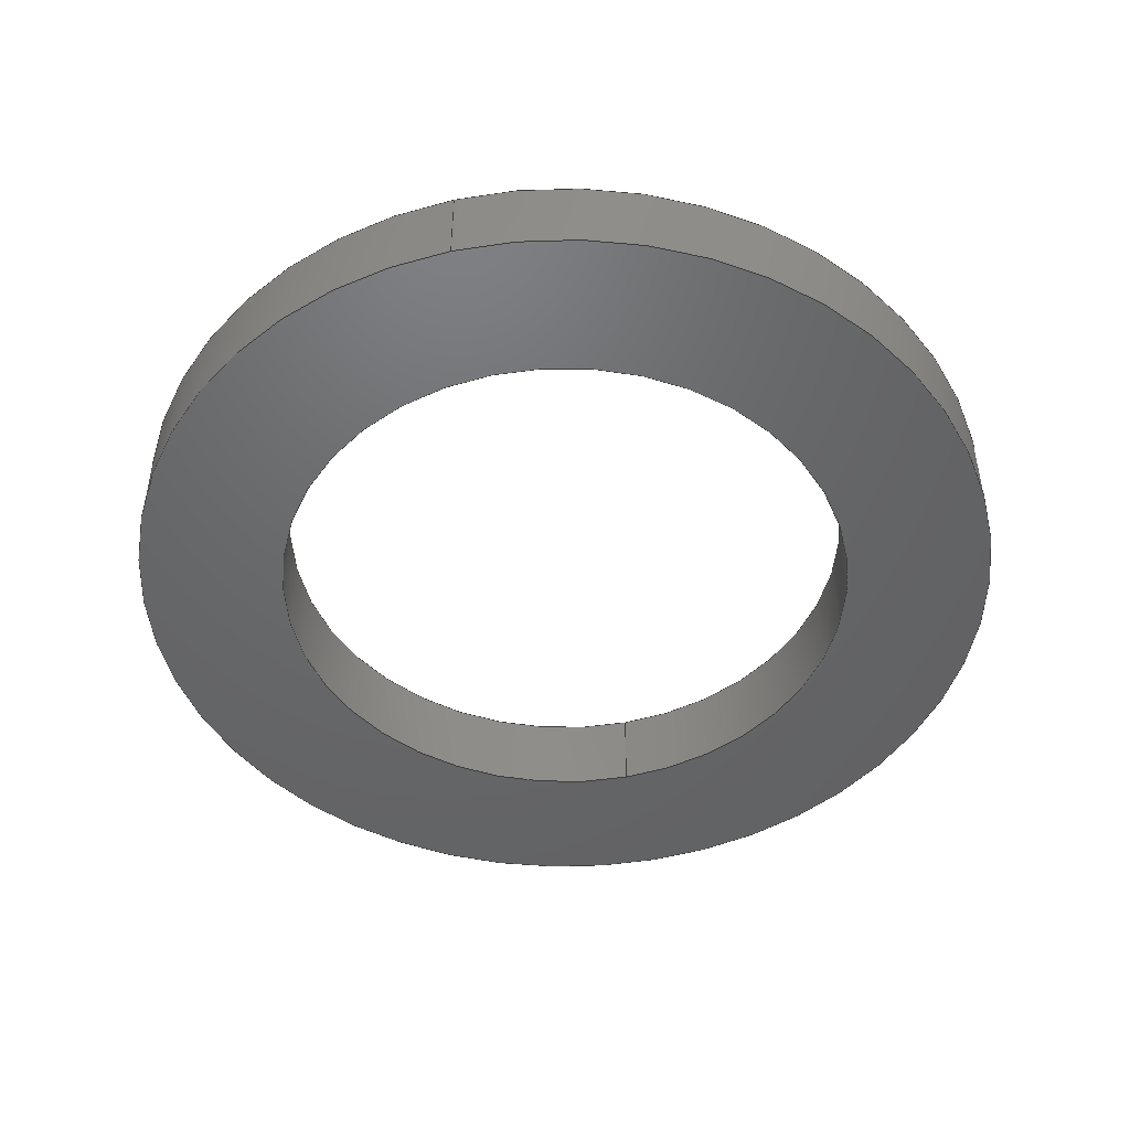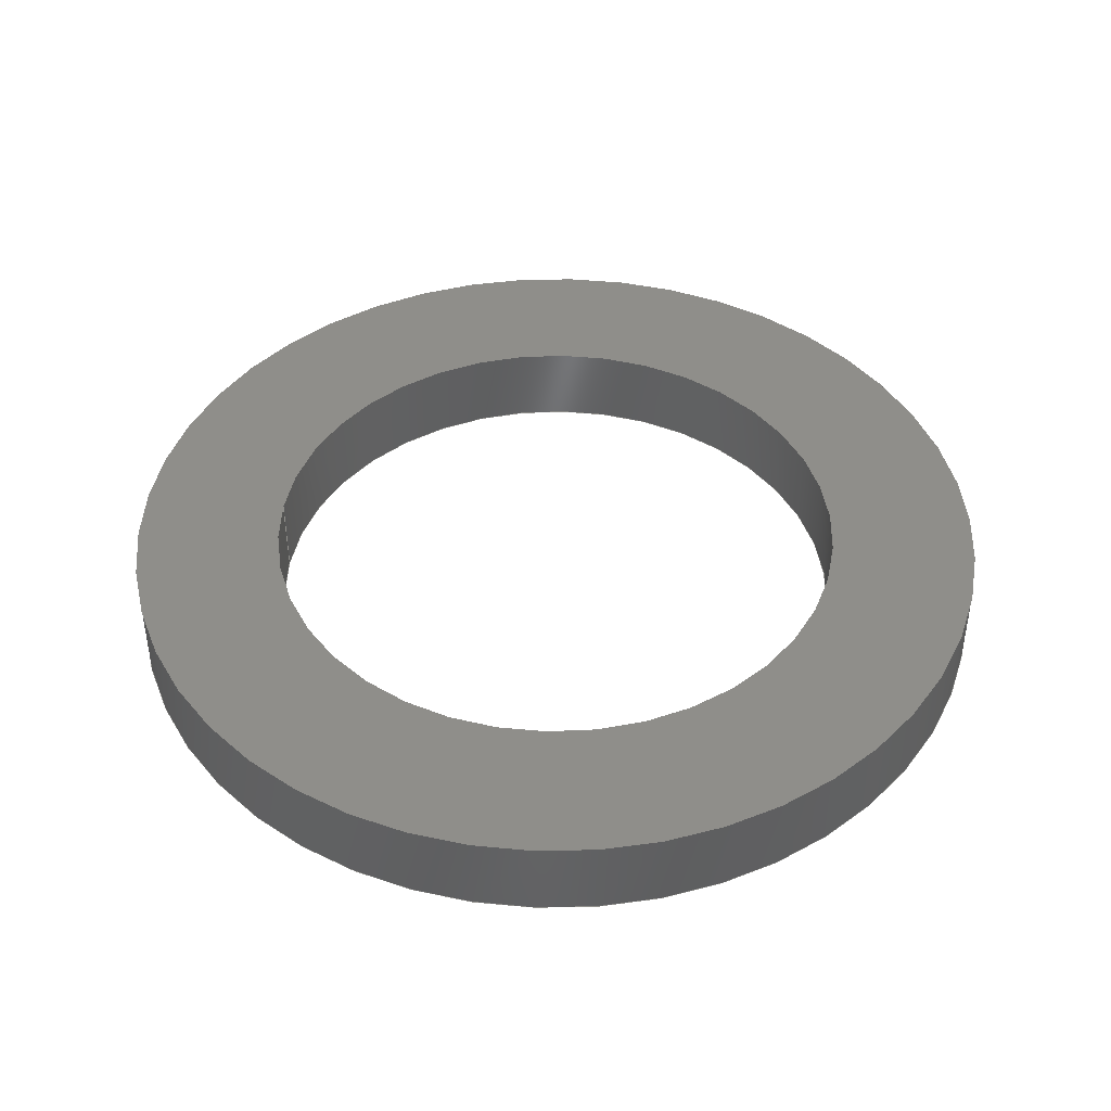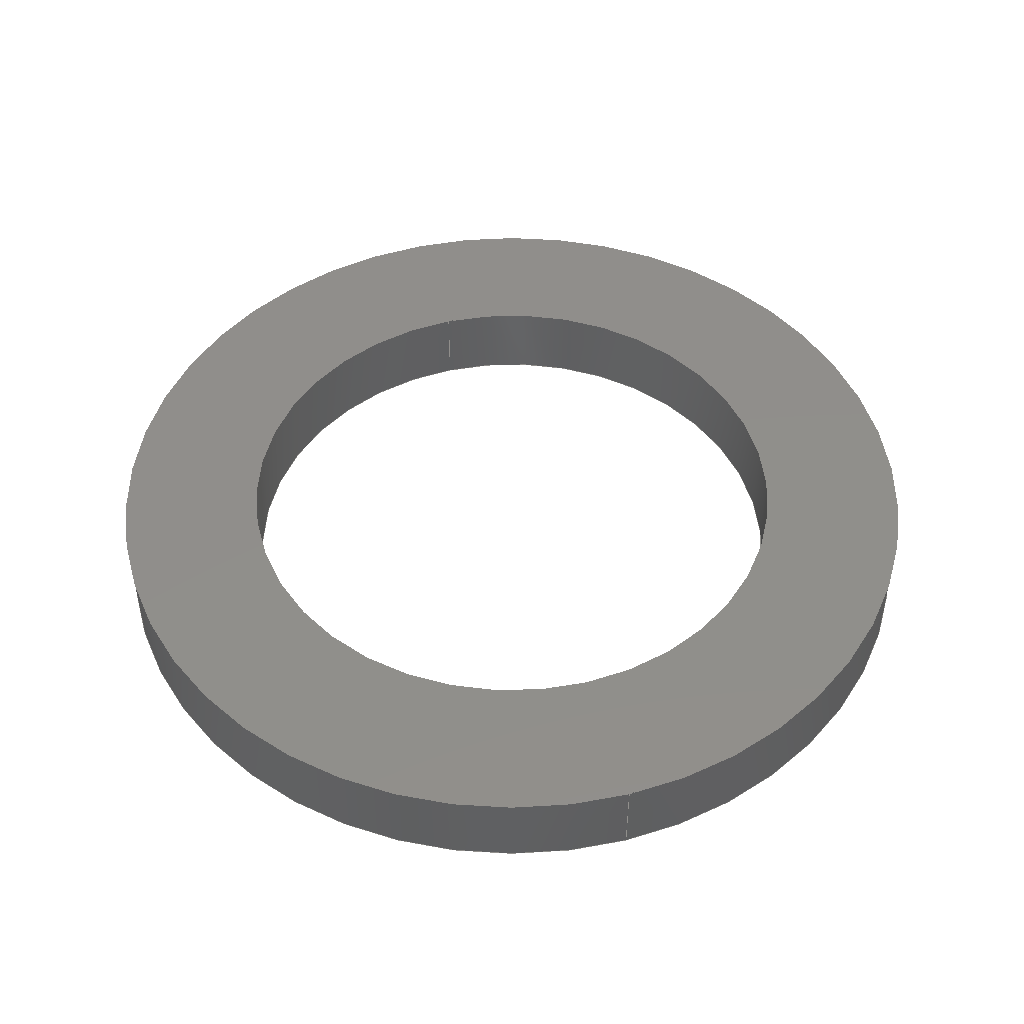
<metadata>
{"format":"step","ext":"step","renderer":"f3d","projection":"perspective","resolution":1024,"background":"white","views":[{"elev":-47.5,"azim":-76.3,"up":"+Z"},{"elev":43.2,"azim":6.4,"up":"+Z"},{"elev":47.6,"azim":74.4,"up":"+Z"}]}
</metadata>
<code>
ISO-10303-21;
DATA;
#1 = ADVANCED_FACE ( 'NONE', ( #228 ), #115, .F. ) ;
#2 = ORIENTED_EDGE ( 'NONE', *, *, #32, .F. ) ;
#3 = DIRECTION ( 'NONE',  ( 0, 0, 1 ) ) ;
#4 = DIRECTION ( 'NONE',  ( -1, 0, 0 ) ) ;
#5 = CIRCLE ( 'NONE', #177, 21 ) ;
#6 = EDGE_CURVE ( 'NONE', #11, #214, #212, .T. ) ;
#7 = FACE_OUTER_BOUND ( 'NONE', #59, .T. ) ;
#8 = CARTESIAN_POINT ( 'NONE',  ( 0, 0, -2 ) ) ;
#9 = EDGE_CURVE ( 'NONE', #147, #172, #81, .T. ) ;
#10 = DATE_AND_TIME ( #112, #26 ) ;
#11 = VERTEX_POINT ( 'NONE', #150 ) ;
#12 = DATE_AND_TIME ( #167, #23 ) ;
#13 = CIRCLE ( 'NONE', #66, 14 ) ;
#14 = EDGE_CURVE ( 'NONE', #214, #118, #218, .T. ) ;
#15 = ORIENTED_EDGE ( 'NONE', *, *, #6, .F. ) ;
#16 = FACE_OUTER_BOUND ( 'NONE', #233, .T. ) ;
#17 = PERSON_AND_ORGANIZATION ( #49, #133 ) ;
#18 = ORIENTED_EDGE ( 'NONE', *, *, #6, .T. ) ;
#19 = CARTESIAN_POINT ( 'NONE',  ( 21, -2.572e-15, -2 ) ) ;
#20 = DIRECTION ( 'NONE',  ( 0, -1, 0 ) ) ;
#21 = SECURITY_CLASSIFICATION ( '', '', #234 ) ;
#22 = DIRECTION ( 'NONE',  ( -1, 0, 0 ) ) ;
#23 = LOCAL_TIME ( 13, 1, 37, #203 ) ;
#24 = DIRECTION ( 'NONE',  ( 0, 0, 1 ) ) ;
#25 = PRODUCT_RELATED_PRODUCT_CATEGORY ( 'detail', '', ( #140 ) ) ;
#26 = LOCAL_TIME ( 13, 1, 37, #110 ) ;
#27 = FACE_OUTER_BOUND ( 'NONE', #117, .T. ) ;
#28 = APPLICATION_PROTOCOL_DEFINITION ( 'international standard', 'config_control_design', 1994, #204 ) ;
#29 = AXIS2_PLACEMENT_3D ( 'NONE', #104, #236, #46 ) ;
#30 = CC_DESIGN_PERSON_AND_ORGANIZATION_ASSIGNMENT ( #129, #231, ( #197 ) ) ;
#31 = APPROVAL_ROLE ( '' ) ;
#32 = EDGE_CURVE ( 'NONE', #229, #11, #249, .T. ) ;
#33 = ORIENTED_EDGE ( 'NONE', *, *, #163, .T. ) ;
#34 = FACE_OUTER_BOUND ( 'NONE', #131, .T. ) ;
#35 = AXIS2_PLACEMENT_3D ( 'NONE', #175, #84, #64 ) ;
#36 =( GEOMETRIC_REPRESENTATION_CONTEXT ( 3 ) GLOBAL_UNCERTAINTY_ASSIGNED_CONTEXT ( ( #170 ) ) GLOBAL_UNIT_ASSIGNED_CONTEXT ( ( #221, #65, #43 ) ) REPRESENTATION_CONTEXT ( 'NONE', 'WORKASPACE' ) );
#37 = ORIENTED_EDGE ( 'NONE', *, *, #69, .F. ) ;
#38 = ORIENTED_EDGE ( 'NONE', *, *, #52, .T. ) ;
#39 = CARTESIAN_POINT ( 'NONE',  ( -14, 0, 2 ) ) ;
#40 = CIRCLE ( 'NONE', #207, 21 ) ;
#41 = DIRECTION ( 'NONE',  ( 0, 0, 1 ) ) ;
#42 = CARTESIAN_POINT ( 'NONE',  ( 14, -1.715e-15, 0 ) ) ;
#43 =( NAMED_UNIT ( * ) SI_UNIT ( $, .STERADIAN. ) SOLID_ANGLE_UNIT ( ) );
#44 = CC_DESIGN_DATE_AND_TIME_ASSIGNMENT ( #215, #192, ( #21 ) ) ;
#45 = DIRECTION ( 'NONE',  ( 0, 0, 1 ) ) ;
#46 = DIRECTION ( 'NONE',  ( -1, 0, 0 ) ) ;
#47 = MANIFOLD_SOLID_BREP ( 'GENERIC-02-17-0000-ADM-0000-MotionBaseClean.stp<1>', #114 ) ;
#48 = DIRECTION ( 'NONE',  ( 0, 0, 1 ) ) ;
#49 = PERSON ( 'UNSPECIFIED', 'UNSPECIFIED', 'UNSPECIFIED', ('UNSPECIFIED'), ('UNSPECIFIED'), ('UNSPECIFIED') ) ;
#50 = DIRECTION ( 'NONE',  ( 0, 0, 1 ) ) ;
#51 = APPROVAL_PERSON_ORGANIZATION ( #242, #159, #126 ) ;
#52 = EDGE_CURVE ( 'NONE', #229, #118, #200, .T. ) ;
#53 = COORDINATED_UNIVERSAL_TIME_OFFSET ( 1, 0, .AHEAD. ) ;
#54 = DIRECTION ( 'NONE',  ( 0, 0, 1 ) ) ;
#55 = EDGE_LOOP ( 'NONE', ( #2, #38, #187, #15 ) ) ;
#56 = PERSON_AND_ORGANIZATION_ROLE ( 'design_supplier' ) ;
#57 = PERSON_AND_ORGANIZATION_ROLE ( 'classification_officer' ) ;
#58 = LOCAL_TIME ( 13, 1, 37, #53 ) ;
#59 = EDGE_LOOP ( 'NONE', ( #134, #144, #235, #94 ) ) ;
#60 = DIRECTION ( 'NONE',  ( 0, 0, 1 ) ) ;
#61 = VERTEX_POINT ( 'NONE', #67 ) ;
#62 = CARTESIAN_POINT ( 'NONE',  ( 14, -1.715e-15, -2 ) ) ;
#63 = AXIS2_PLACEMENT_3D ( 'NONE', #168, #246, #80 ) ;
#64 = DIRECTION ( 'NONE',  ( -1, 0, 0 ) ) ;
#65 =( NAMED_UNIT ( * ) PLANE_ANGLE_UNIT ( ) SI_UNIT ( $, .RADIAN. ) );
#66 = AXIS2_PLACEMENT_3D ( 'NONE', #8, #41, #4 ) ;
#67 = CARTESIAN_POINT ( 'NONE',  ( 21, -2.572e-15, 2 ) ) ;
#68 = FACE_OUTER_BOUND ( 'NONE', #83, .T. ) ;
#69 = EDGE_CURVE ( 'NONE', #118, #214, #76, .T. ) ;
#70 = CARTESIAN_POINT ( 'NONE',  ( 0, 0, -2 ) ) ;
#71 = DIRECTION ( 'NONE',  ( -1, 0, 0 ) ) ;
#72 = PERSON_AND_ORGANIZATION_ROLE ( 'design_owner' ) ;
#73 = DESIGN_CONTEXT ( 'detailed design', #103, 'design' ) ;
#74 = APPROVAL_STATUS ( 'not_yet_approved' ) ;
#75 = PRODUCT_DEFINITION ( 'UNKNOWN', '', #197, #73 ) ;
#76 = CIRCLE ( 'NONE', #29, 14 ) ;
#77 = CALENDAR_DATE ( 2024, 16, 4 ) ;
#78 = CARTESIAN_POINT ( 'NONE',  ( 0, 0, 0 ) ) ;
#79 = DATE_AND_TIME ( #93, #174 ) ;
#80 = DIRECTION ( 'NONE',  ( -1, 0, 0 ) ) ;
#81 = CIRCLE ( 'NONE', #63, 21 ) ;
#82 = ORIENTED_EDGE ( 'NONE', *, *, #225, .F. ) ;
#83 = EDGE_LOOP ( 'NONE', ( #173, #193 ) ) ;
#84 = DIRECTION ( 'NONE',  ( 0, 0, -1 ) ) ;
#85 = APPROVAL ( #211, 'UNSPECIFIED' ) ;
#86 = CYLINDRICAL_SURFACE ( 'NONE', #124, 21 ) ;
#87 = CARTESIAN_POINT ( 'NONE',  ( 0, 0, 2 ) ) ;
#88 = EDGE_CURVE ( 'NONE', #11, #229, #13, .T. ) ;
#89 = AXIS2_PLACEMENT_3D ( 'NONE', #97, #135, #20 ) ;
#90 = CC_DESIGN_SECURITY_CLASSIFICATION ( #21, ( #197 ) ) ;
#91 = COORDINATED_UNIVERSAL_TIME_OFFSET ( 1, 0, .AHEAD. ) ;
#92 = ORIENTED_EDGE ( 'NONE', *, *, #208, .T. ) ;
#93 = CALENDAR_DATE ( 2024, 16, 4 ) ;
#94 = ORIENTED_EDGE ( 'NONE', *, *, #157, .T. ) ;
#95 = DIRECTION ( 'NONE',  ( -1, 0, 0 ) ) ;
#96 = CARTESIAN_POINT ( 'NONE',  ( -14, 0, 0 ) ) ;
#97 = CARTESIAN_POINT ( 'NONE',  ( 0, 0, 2 ) ) ;
#98 = EDGE_LOOP ( 'NONE', ( #100, #191 ) ) ;
#99 = CIRCLE ( 'NONE', #35, 21 ) ;
#100 = ORIENTED_EDGE ( 'NONE', *, *, #88, .T. ) ;
#101 = CARTESIAN_POINT ( 'NONE',  ( -21, 0, 2 ) ) ;
#102 = CARTESIAN_POINT ( 'NONE',  ( 14, -1.715e-15, 2 ) ) ;
#103 = APPLICATION_CONTEXT ( 'configuration controlled 3d designs of mechanical parts and assemblies' ) ;
#104 = CARTESIAN_POINT ( 'NONE',  ( 0, 0, 2 ) ) ;
#105 = CC_DESIGN_DATE_AND_TIME_ASSIGNMENT ( #79, #171, ( #75 ) ) ;
#106 = APPLICATION_PROTOCOL_DEFINITION ( 'international standard', 'config_control_design', 1994, #103 ) ;
#107 = PRODUCT_DEFINITION_SHAPE ( 'NONE', 'NONE',  #75 ) ;
#108 = MECHANICAL_CONTEXT ( 'NONE', #204, 'mechanical' ) ;
#109 = APPROVAL_ROLE ( '' ) ;
#110 = COORDINATED_UNIVERSAL_TIME_OFFSET ( 1, 0, .AHEAD. ) ;
#111 = ORIENTED_EDGE ( 'NONE', *, *, #14, .T. ) ;
#112 = CALENDAR_DATE ( 2024, 16, 4 ) ;
#113 = DIRECTION ( 'NONE',  ( -1, 0, 0 ) ) ;
#114 = CLOSED_SHELL ( 'NONE', ( #1, #201, #232, #146, #181, #198 ) ) ;
#115 = CYLINDRICAL_SURFACE ( 'NONE', #162, 14 ) ;
#116 = LINE ( 'NONE', #119, #155 ) ;
#117 = EDGE_LOOP ( 'NONE', ( #210, #132, #18, #37 ) ) ;
#118 = VERTEX_POINT ( 'NONE', #102 ) ;
#119 = CARTESIAN_POINT ( 'NONE',  ( -21, 0, 0 ) ) ;
#120 = CC_DESIGN_PERSON_AND_ORGANIZATION_ASSIGNMENT ( #241, #72, ( #140 ) ) ;
#121 = DIRECTION ( 'NONE',  ( 0, 0, 1 ) ) ;
#122 = AXIS2_PLACEMENT_3D ( 'NONE', #78, #148, #217 ) ;
#123 = AXIS2_PLACEMENT_3D ( 'NONE', #237, #24, #220 ) ;
#124 = AXIS2_PLACEMENT_3D ( 'NONE', #238, #121, #195 ) ;
#125 = EDGE_CURVE ( 'NONE', #61, #243, #40, .T. ) ;
#126 = APPROVAL_ROLE ( '' ) ;
#127 = COORDINATED_UNIVERSAL_TIME_OFFSET ( 1, 0, .AHEAD. ) ;
#128 = CARTESIAN_POINT ( 'NONE',  ( 0, 0, 0 ) ) ;
#129 = PERSON_AND_ORGANIZATION ( #49, #133 ) ;
#130 = CC_DESIGN_PERSON_AND_ORGANIZATION_ASSIGNMENT ( #227, #56, ( #197 ) ) ;
#131 = EDGE_LOOP ( 'NONE', ( #33, #92, #244, #82 ) ) ;
#132 = ORIENTED_EDGE ( 'NONE', *, *, #88, .F. ) ;
#133 = ORGANIZATION ( 'UNSPECIFIED', 'UNSPECIFIED', '' ) ;
#134 = ORIENTED_EDGE ( 'NONE', *, *, #208, .F. ) ;
#135 = DIRECTION ( 'NONE',  ( 0, 0, -1 ) ) ;
#136 = VECTOR ( 'NONE', #45, 1000 ) ;
#137 = DIRECTION ( 'NONE',  ( 0, -1, 0 ) ) ;
#138 = CC_DESIGN_APPROVAL ( #159, ( #21 ) ) ;
#139 = CARTESIAN_POINT ( 'NONE',  ( 0, 0, -2 ) ) ;
#140 = PRODUCT ( '02-21-1310-PDM-0010-Washer.stp_Default_sldprt', '02-21-1310-PDM-0010-Washer.stp_Default_sldprt', '', ( #108 ) ) ;
#141 = AXIS2_PLACEMENT_3D ( 'NONE', #139, #156, #137 ) ;
#142 = CARTESIAN_POINT ( 'NONE',  ( -21, 0, -2 ) ) ;
#143 = AXIS2_PLACEMENT_3D ( 'NONE', #219, #185, #22 ) ;
#144 = ORIENTED_EDGE ( 'NONE', *, *, #9, .T. ) ;
#145 = ADVANCED_BREP_SHAPE_REPRESENTATION ( '02-21-1310-PDM-0010-Washer.stp_Default_sldprt', ( #47, #180 ), #36 ) ;
#146 = ADVANCED_FACE ( 'NONE', ( #7 ), #86, .T. ) ;
#147 = VERTEX_POINT ( 'NONE', #19 ) ;
#148 = DIRECTION ( 'NONE',  ( 0, 0, 1 ) ) ;
#149 = DATE_AND_TIME ( #248, #58 ) ;
#150 = CARTESIAN_POINT ( 'NONE',  ( -14, 0, -2 ) ) ;
#151 = APPROVAL_DATE_TIME ( #149, #85 ) ;
#152 = ORIENTED_EDGE ( 'NONE', *, *, #69, .T. ) ;
#153 = CARTESIAN_POINT ( 'NONE',  ( 0, 0, 0 ) ) ;
#154 = CARTESIAN_POINT ( 'NONE',  ( 21, -2.572e-15, 0 ) ) ;
#155 = VECTOR ( 'NONE', #194, 1000 ) ;
#156 = DIRECTION ( 'NONE',  ( 0, 0, -1 ) ) ;
#157 = EDGE_CURVE ( 'NONE', #243, #61, #99, .T. ) ;
#158 = VECTOR ( 'NONE', #3, 1000 ) ;
#159 = APPROVAL ( #74, 'UNSPECIFIED' ) ;
#160 = LOCAL_TIME ( 13, 1, 37, #127 ) ;
#161 = PERSON_AND_ORGANIZATION ( #49, #133 ) ;
#162 = AXIS2_PLACEMENT_3D ( 'NONE', #153, #189, #113 ) ;
#163 = EDGE_CURVE ( 'NONE', #172, #147, #5, .T. ) ;
#164 = ORIENTED_EDGE ( 'NONE', *, *, #125, .F. ) ;
#165 = PERSON_AND_ORGANIZATION ( #49, #133 ) ;
#166 = ORIENTED_EDGE ( 'NONE', *, *, #157, .F. ) ;
#167 = CALENDAR_DATE ( 2024, 16, 4 ) ;
#168 = CARTESIAN_POINT ( 'NONE',  ( 0, 0, -2 ) ) ;
#169 = CYLINDRICAL_SURFACE ( 'NONE', #122, 21 ) ;
#170 = UNCERTAINTY_MEASURE_WITH_UNIT (LENGTH_MEASURE( 1e-05 ), #221, 'distance_accuracy_value', 'NONE');
#171 = DATE_TIME_ROLE ( 'creation_date' ) ;
#172 = VERTEX_POINT ( 'NONE', #142 ) ;
#173 = ORIENTED_EDGE ( 'NONE', *, *, #163, .F. ) ;
#174 = LOCAL_TIME ( 13, 1, 37, #91 ) ;
#175 = CARTESIAN_POINT ( 'NONE',  ( 0, 0, 2 ) ) ;
#176 = APPROVAL ( #179, 'UNSPECIFIED' ) ;
#177 = AXIS2_PLACEMENT_3D ( 'NONE', #70, #48, #71 ) ;
#178 = DIRECTION ( 'NONE',  ( 0, 0, -1 ) ) ;
#179 = APPROVAL_STATUS ( 'not_yet_approved' ) ;
#180 = AXIS2_PLACEMENT_3D ( 'NONE', #206, #50, #222 ) ;
#181 = ADVANCED_FACE ( 'NONE', ( #240, #68 ), #223, .T. ) ;
#182 = CC_DESIGN_APPROVAL ( #176, ( #75 ) ) ;
#183 = APPROVAL_DATE_TIME ( #12, #176 ) ;
#184 = CC_DESIGN_PERSON_AND_ORGANIZATION_ASSIGNMENT ( #17, #245, ( #75 ) ) ;
#185 = DIRECTION ( 'NONE',  ( 0, 0, -1 ) ) ;
#186 = SHAPE_DEFINITION_REPRESENTATION ( #107, #145 ) ;
#187 = ORIENTED_EDGE ( 'NONE', *, *, #14, .F. ) ;
#188 = CYLINDRICAL_SURFACE ( 'NONE', #230, 14 ) ;
#189 = DIRECTION ( 'NONE',  ( 0, 0, 1 ) ) ;
#190 = FACE_BOUND ( 'NONE', #216, .T. ) ;
#191 = ORIENTED_EDGE ( 'NONE', *, *, #32, .T. ) ;
#192 = DATE_TIME_ROLE ( 'classification_date' ) ;
#193 = ORIENTED_EDGE ( 'NONE', *, *, #9, .F. ) ;
#194 = DIRECTION ( 'NONE',  ( 0, 0, 1 ) ) ;
#195 = DIRECTION ( 'NONE',  ( -1, 0, 0 ) ) ;
#196 = PLANE ( 'NONE',  #89 ) ;
#197 = PRODUCT_DEFINITION_FORMATION_WITH_SPECIFIED_SOURCE ( 'ANY', '', #140, .NOT_KNOWN. ) ;
#198 = ADVANCED_FACE ( 'NONE', ( #27 ), #188, .F. ) ;
#199 = DIRECTION ( 'NONE',  ( -1, 0, 0 ) ) ;
#200 = LINE ( 'NONE', #42, #136 ) ;
#201 = ADVANCED_FACE ( 'NONE', ( #34 ), #169, .T. ) ;
#202 = APPROVAL_PERSON_ORGANIZATION ( #161, #85, #31 ) ;
#203 = COORDINATED_UNIVERSAL_TIME_OFFSET ( 1, 0, .AHEAD. ) ;
#204 = APPLICATION_CONTEXT ( 'configuration controlled 3d designs of mechanical parts and assemblies' ) ;
#205 = CC_DESIGN_APPROVAL ( #85, ( #197 ) ) ;
#206 = CARTESIAN_POINT ( 'NONE',  ( 0, 0, 0 ) ) ;
#207 = AXIS2_PLACEMENT_3D ( 'NONE', #87, #178, #199 ) ;
#208 = EDGE_CURVE ( 'NONE', #147, #61, #247, .T. ) ;
#209 = APPROVAL_DATE_TIME ( #10, #159 ) ;
#210 = ORIENTED_EDGE ( 'NONE', *, *, #52, .F. ) ;
#211 = APPROVAL_STATUS ( 'not_yet_approved' ) ;
#212 = LINE ( 'NONE', #96, #226 ) ;
#213 = CC_DESIGN_PERSON_AND_ORGANIZATION_ASSIGNMENT ( #165, #57, ( #21 ) ) ;
#214 = VERTEX_POINT ( 'NONE', #39 ) ;
#215 = DATE_AND_TIME ( #77, #160 ) ;
#216 = EDGE_LOOP ( 'NONE', ( #111, #152 ) ) ;
#217 = DIRECTION ( 'NONE',  ( -1, 0, 0 ) ) ;
#218 = CIRCLE ( 'NONE', #143, 14 ) ;
#219 = CARTESIAN_POINT ( 'NONE',  ( 0, 0, 2 ) ) ;
#220 = DIRECTION ( 'NONE',  ( -1, 0, 0 ) ) ;
#221 =( LENGTH_UNIT ( ) NAMED_UNIT ( * ) SI_UNIT ( .MILLI., .METRE. ) );
#222 = DIRECTION ( 'NONE',  ( 1, 0, 0 ) ) ;
#223 = PLANE ( 'NONE',  #141 ) ;
#224 = PERSON_AND_ORGANIZATION ( #49, #133 ) ;
#225 = EDGE_CURVE ( 'NONE', #172, #243, #116, .T. ) ;
#226 = VECTOR ( 'NONE', #54, 1000 ) ;
#227 = PERSON_AND_ORGANIZATION ( #49, #133 ) ;
#228 = FACE_OUTER_BOUND ( 'NONE', #55, .T. ) ;
#229 = VERTEX_POINT ( 'NONE', #62 ) ;
#230 = AXIS2_PLACEMENT_3D ( 'NONE', #128, #60, #95 ) ;
#231 = PERSON_AND_ORGANIZATION_ROLE ( 'creator' ) ;
#232 = ADVANCED_FACE ( 'NONE', ( #190, #16 ), #196, .F. ) ;
#233 = EDGE_LOOP ( 'NONE', ( #166, #164 ) ) ;
#234 = SECURITY_CLASSIFICATION_LEVEL ( 'unclassified' ) ;
#235 = ORIENTED_EDGE ( 'NONE', *, *, #225, .T. ) ;
#236 = DIRECTION ( 'NONE',  ( 0, 0, -1 ) ) ;
#237 = CARTESIAN_POINT ( 'NONE',  ( 0, 0, -2 ) ) ;
#238 = CARTESIAN_POINT ( 'NONE',  ( 0, 0, 0 ) ) ;
#239 = APPROVAL_PERSON_ORGANIZATION ( #224, #176, #109 ) ;
#240 = FACE_BOUND ( 'NONE', #98, .T. ) ;
#241 = PERSON_AND_ORGANIZATION ( #49, #133 ) ;
#242 = PERSON_AND_ORGANIZATION ( #49, #133 ) ;
#243 = VERTEX_POINT ( 'NONE', #101 ) ;
#244 = ORIENTED_EDGE ( 'NONE', *, *, #125, .T. ) ;
#245 = PERSON_AND_ORGANIZATION_ROLE ( 'creator' ) ;
#246 = DIRECTION ( 'NONE',  ( 0, 0, 1 ) ) ;
#247 = LINE ( 'NONE', #154, #158 ) ;
#248 = CALENDAR_DATE ( 2024, 16, 4 ) ;
#249 = CIRCLE ( 'NONE', #123, 14 ) ;
ENDSEC;
END-ISO-10303-21;

</code>
